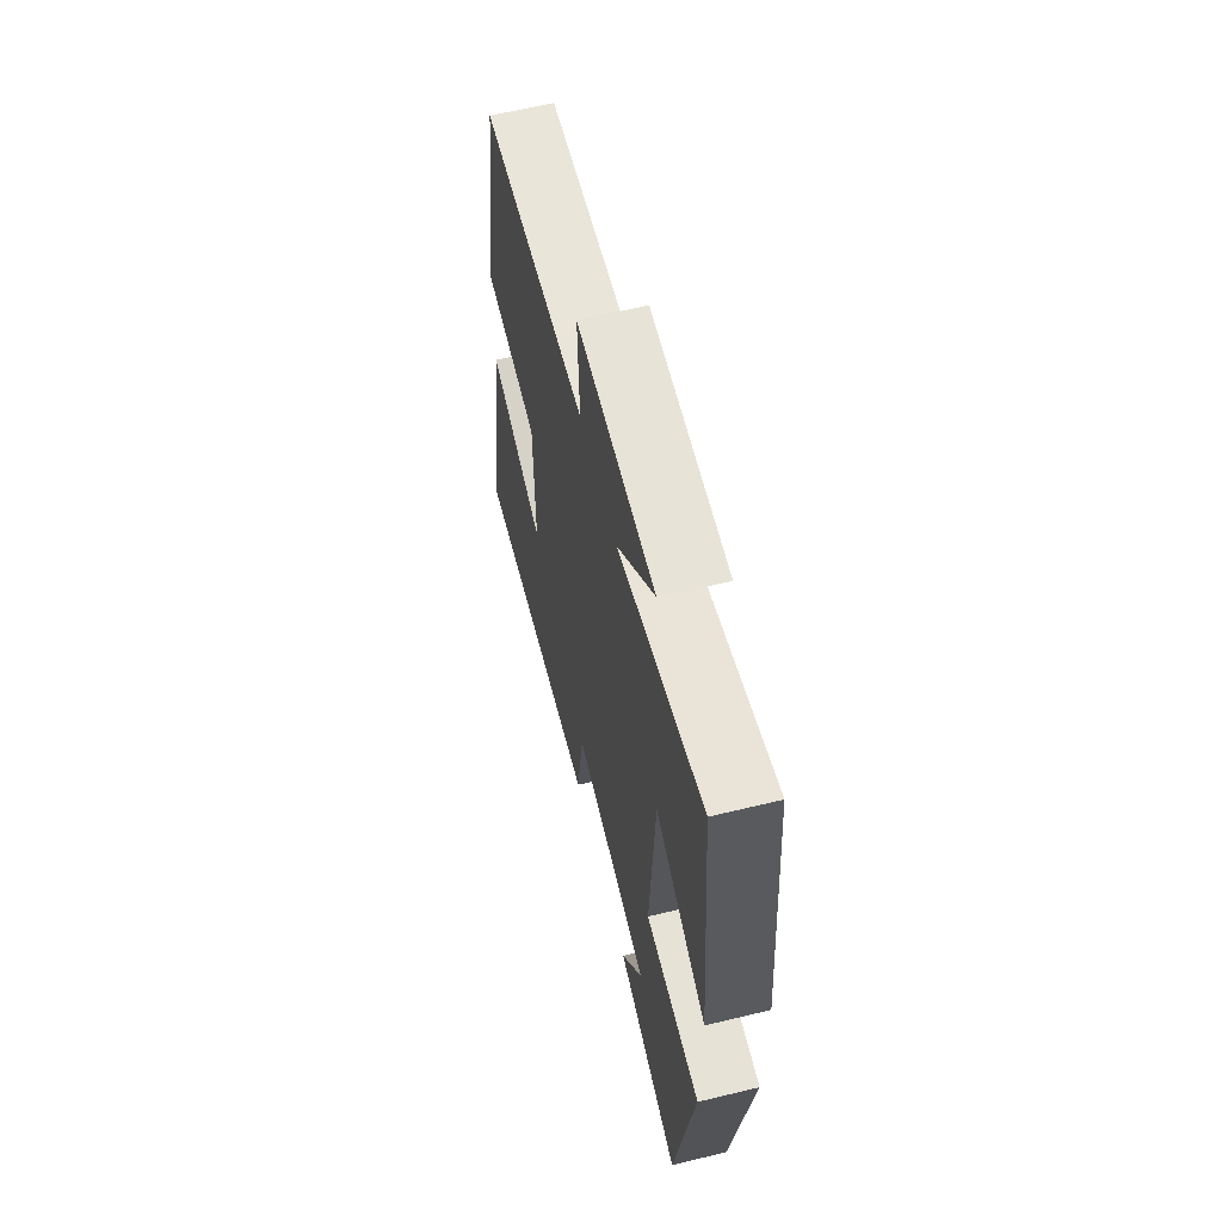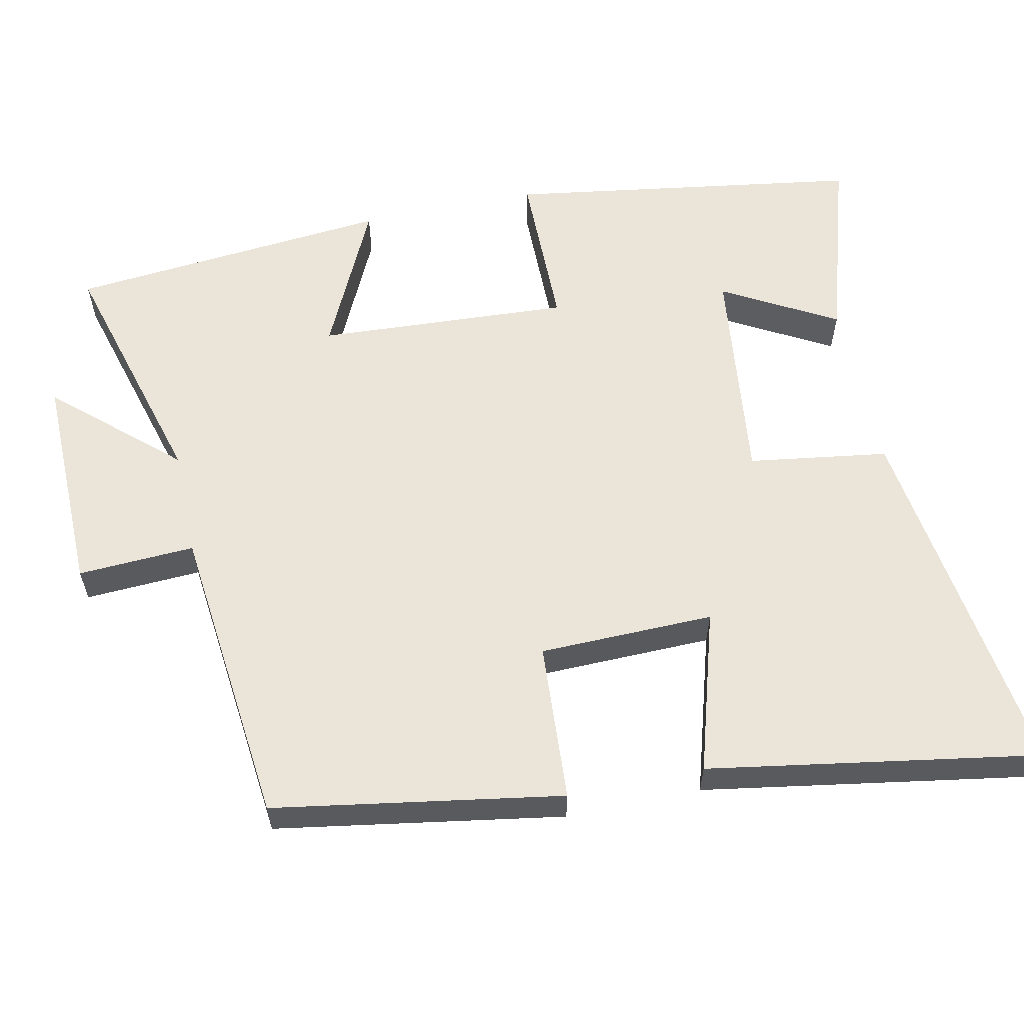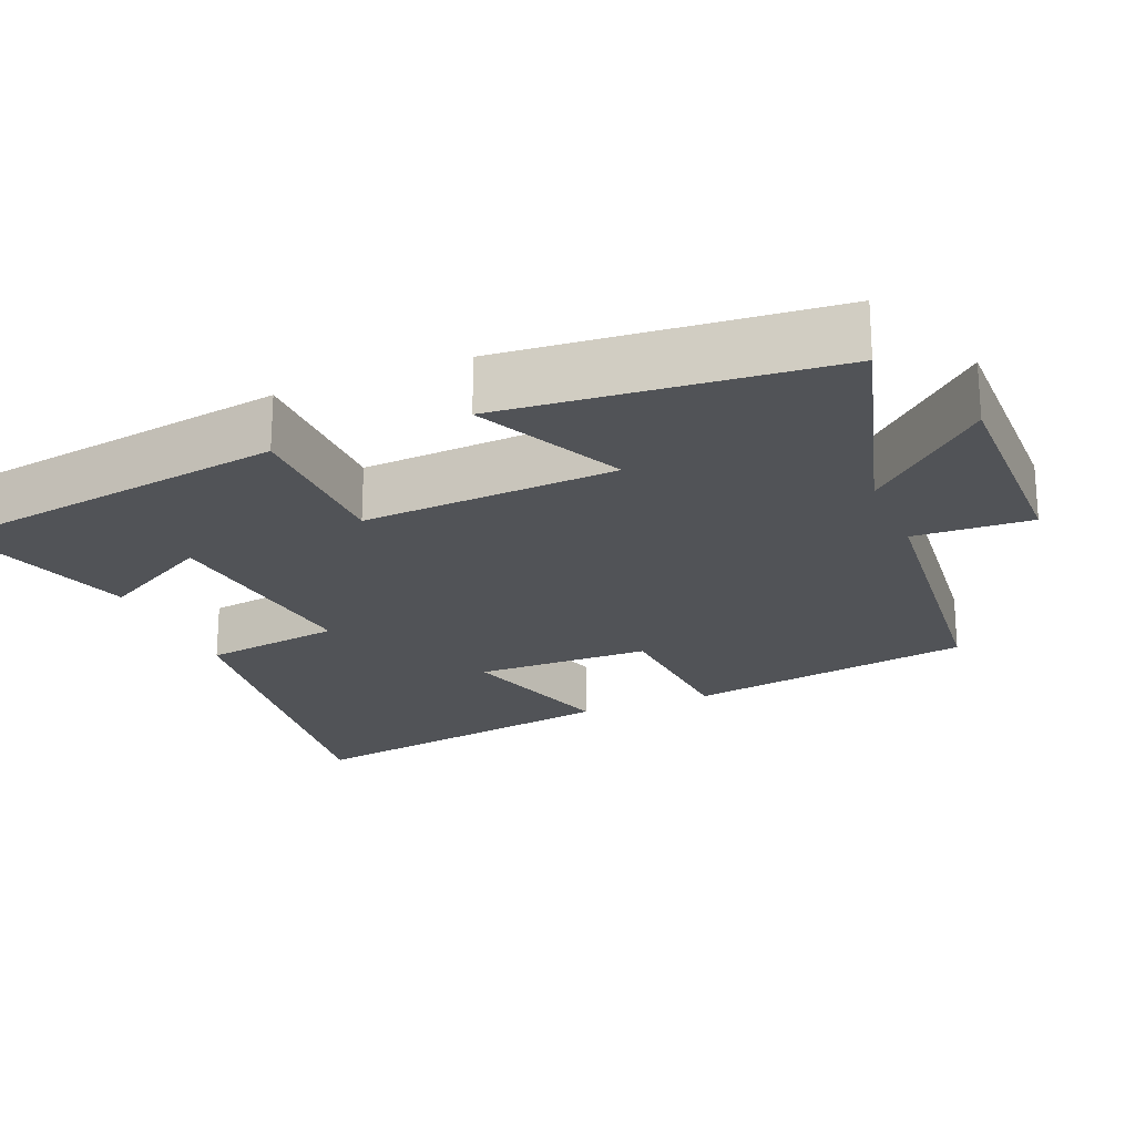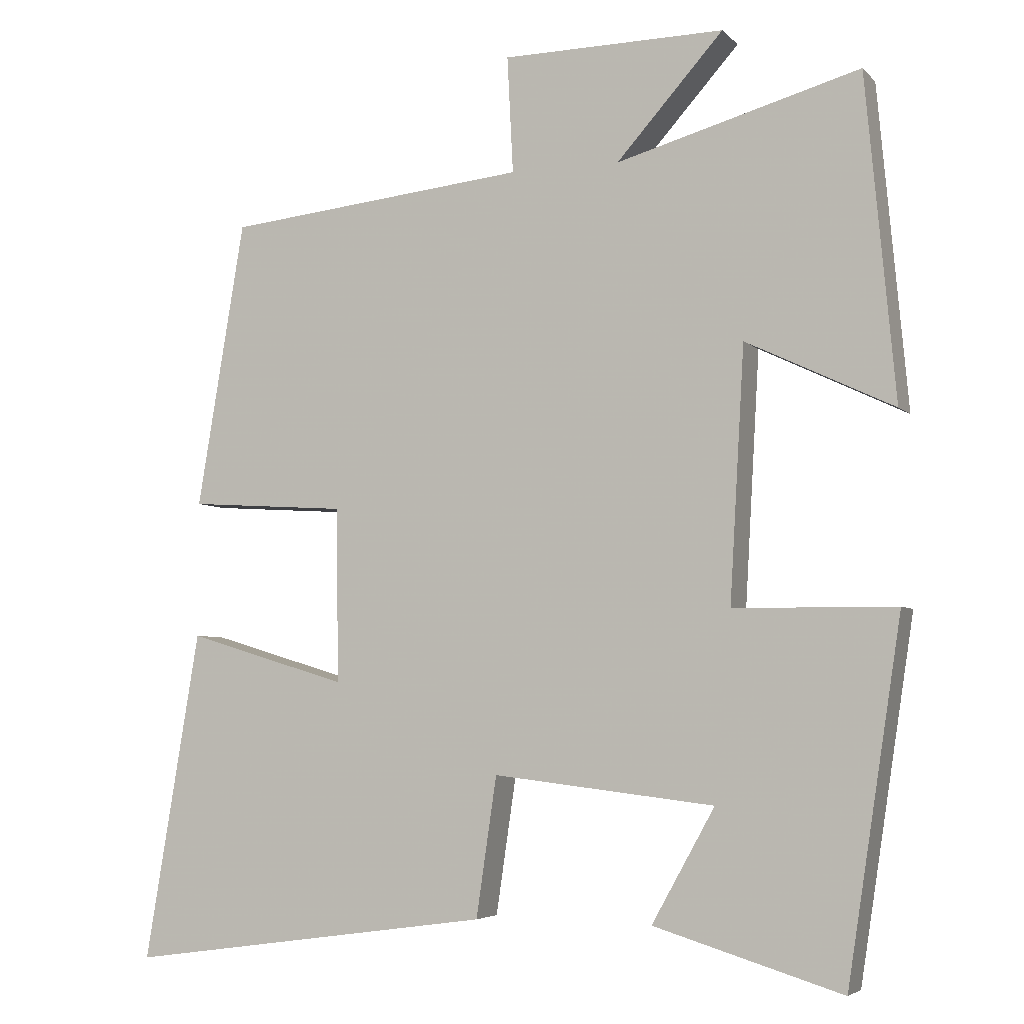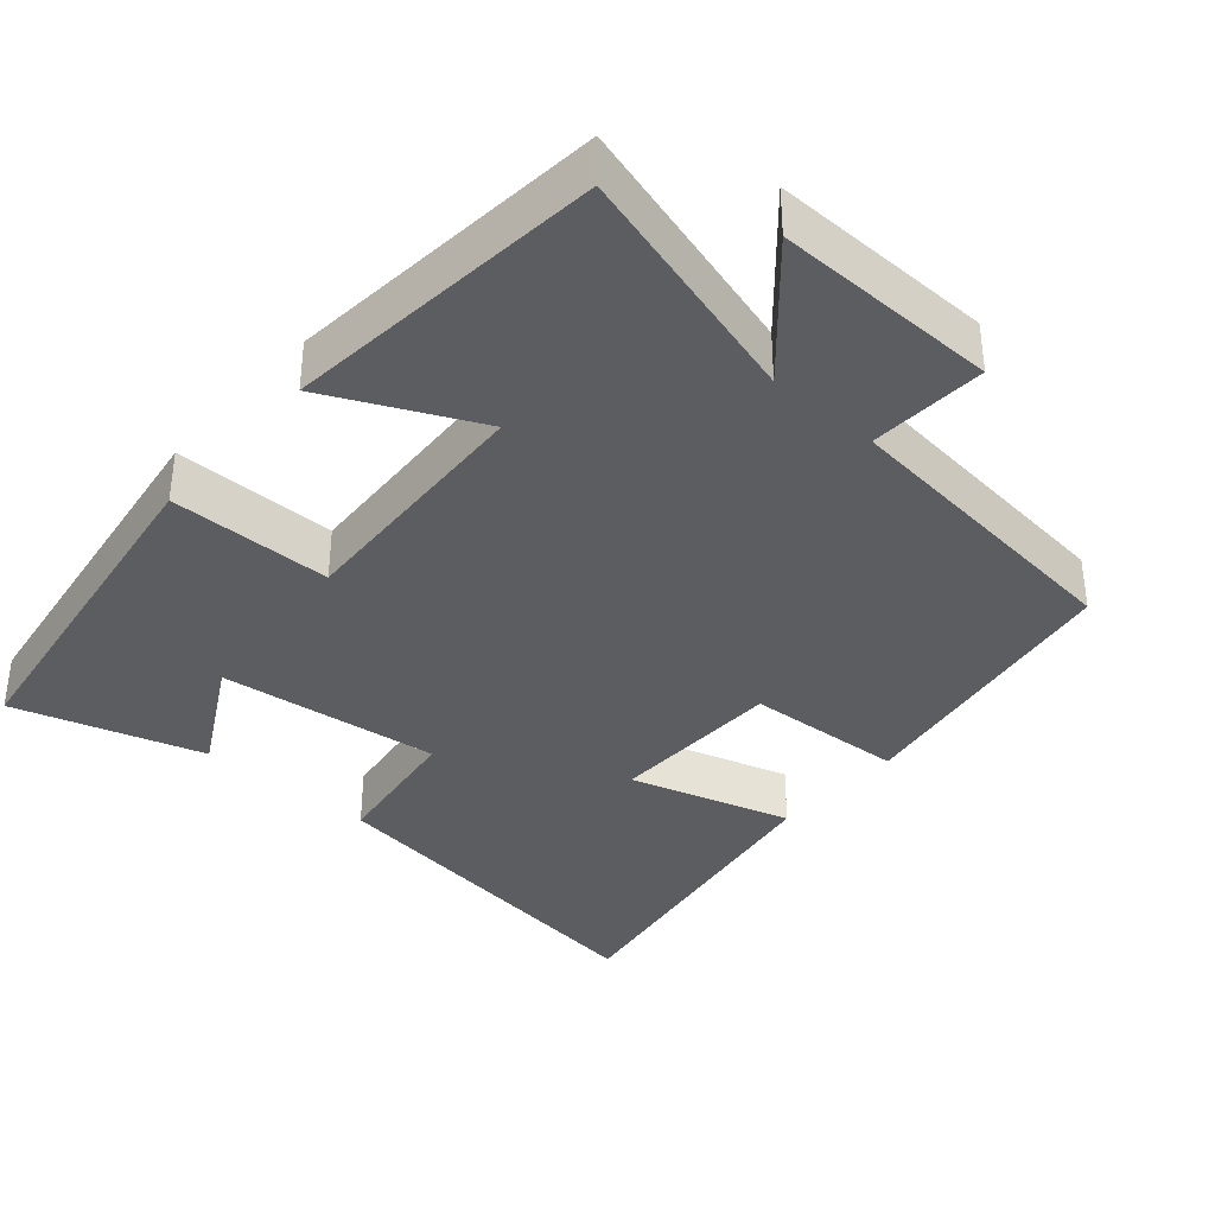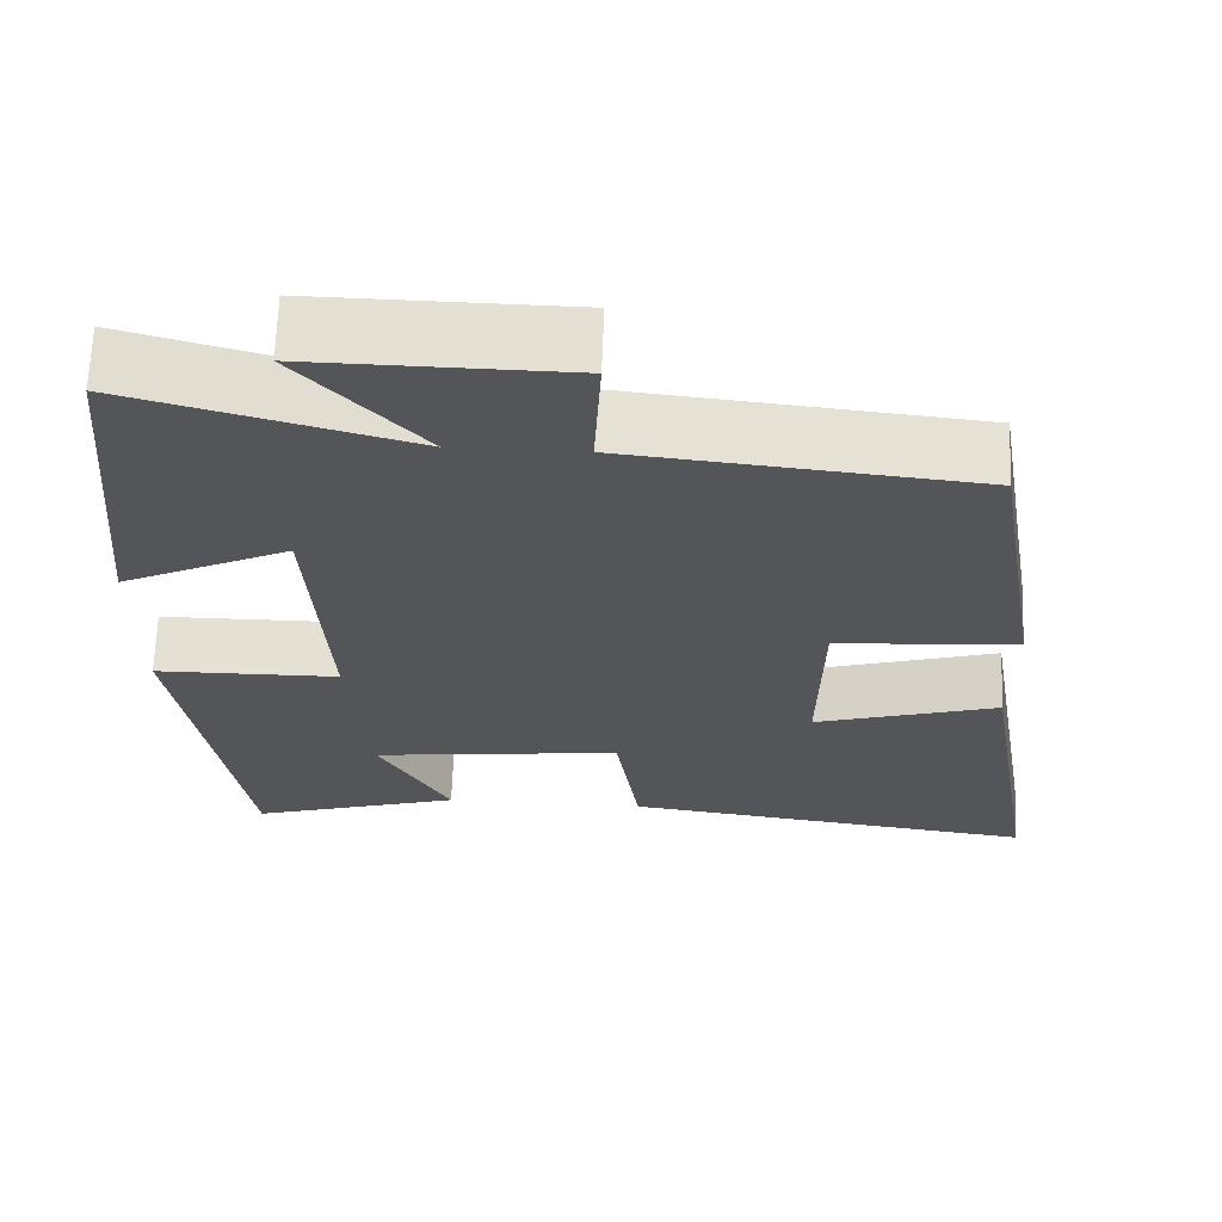
<metadata>
{"format":"obj","ext":"obj","renderer":"f3d","projection":"perspective","resolution":1024,"background":"white","views":[{"elev":62.4,"azim":-103.8,"up":"+Z"},{"elev":59.2,"azim":78.0,"up":"+Y"},{"elev":-21.7,"azim":-67.4,"up":"+Y"},{"elev":-4.9,"azim":-157.9,"up":"+Z"},{"elev":-36.5,"azim":-41.3,"up":"+Y"},{"elev":65.9,"azim":2.1,"up":"+Z"}]}
</metadata>
<code>
v -0.46 0.07 0.593
v -0.128 0.07 0.5
v -0.274 0.07 0.663
v 0.03 0.07 0.659
v 0.022 0.07 0.5
v 0.435 0.07 0.457
v 0.5 0.07 0.066
v 0.284 0.07 0.052
v 0.28 0.07 -0.186
v 0.5 0.07 -0.12
v 0.575 0.07 -0.569
v 0.074 0.07 -0.5
v 0.046 0.07 -0.31
v -0.256 0.07 -0.346
v -0.17 0.07 -0.5
v -0.426 0.07 -0.578
v -0.5 0.07 -0.096
v -0.279 0.07 -0.094
v -0.299 0.07 0.25
v -0.5 0.07 0.154
v -0.46 0 0.593
v -0.128 0 0.5
v -0.274 0 0.663
v 0.03 0 0.659
v 0.022 0 0.5
v 0.435 0 0.457
v 0.5 0 0.066
v 0.284 0 0.052
v 0.28 0 -0.186
v 0.5 0 -0.12
v 0.575 0 -0.569
v 0.074 0 -0.5
v 0.046 0 -0.31
v -0.256 0 -0.346
v -0.17 0 -0.5
v -0.426 0 -0.578
v -0.5 0 -0.096
v -0.279 0 -0.094
v -0.299 0 0.25
v -0.5 0 0.154
f 19 20 1 2
f 18 19 2
f 16 17 18
f 14 15 16
f 14 16 18
f 13 14 18 2
f 9 10 11 12
f 8 9 12 13
f 5 6 7 8
f 5 8 13 2
f 2 3 4 5
f 22 21 40 39
f 22 39 38
f 38 37 36
f 36 35 34
f 38 36 34
f 22 38 34 33
f 32 31 30 29
f 33 32 29 28
f 28 27 26 25
f 22 33 28 25
f 25 24 23 22
f 1 21 22 2
f 2 22 23 3
f 3 23 24 4
f 4 24 25 5
f 5 25 26 6
f 6 26 27 7
f 7 27 28 8
f 8 28 29 9
f 9 29 30 10
f 10 30 31 11
f 11 31 32 12
f 12 32 33 13
f 13 33 34 14
f 14 34 35 15
f 15 35 36 16
f 16 36 37 17
f 17 37 38 18
f 18 38 39 19
f 19 39 40 20
f 20 40 21 1

</code>
